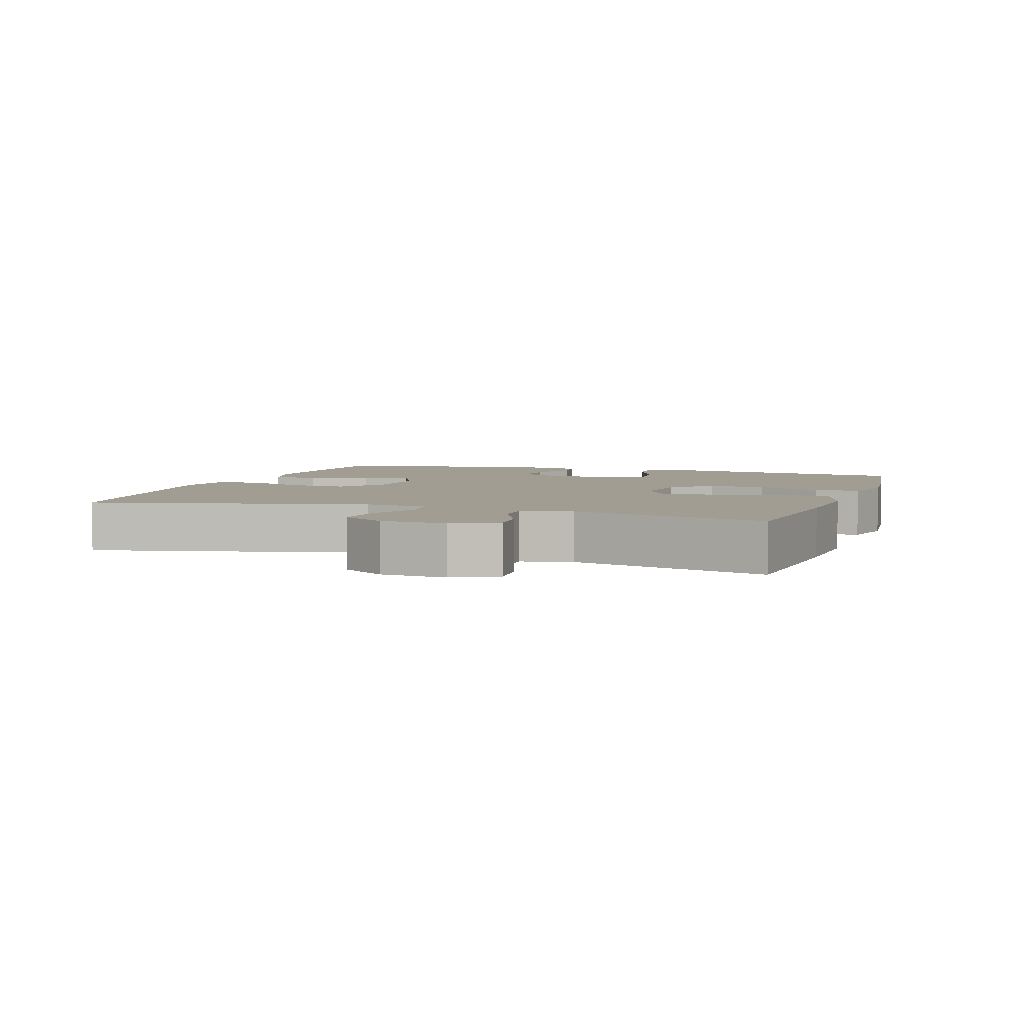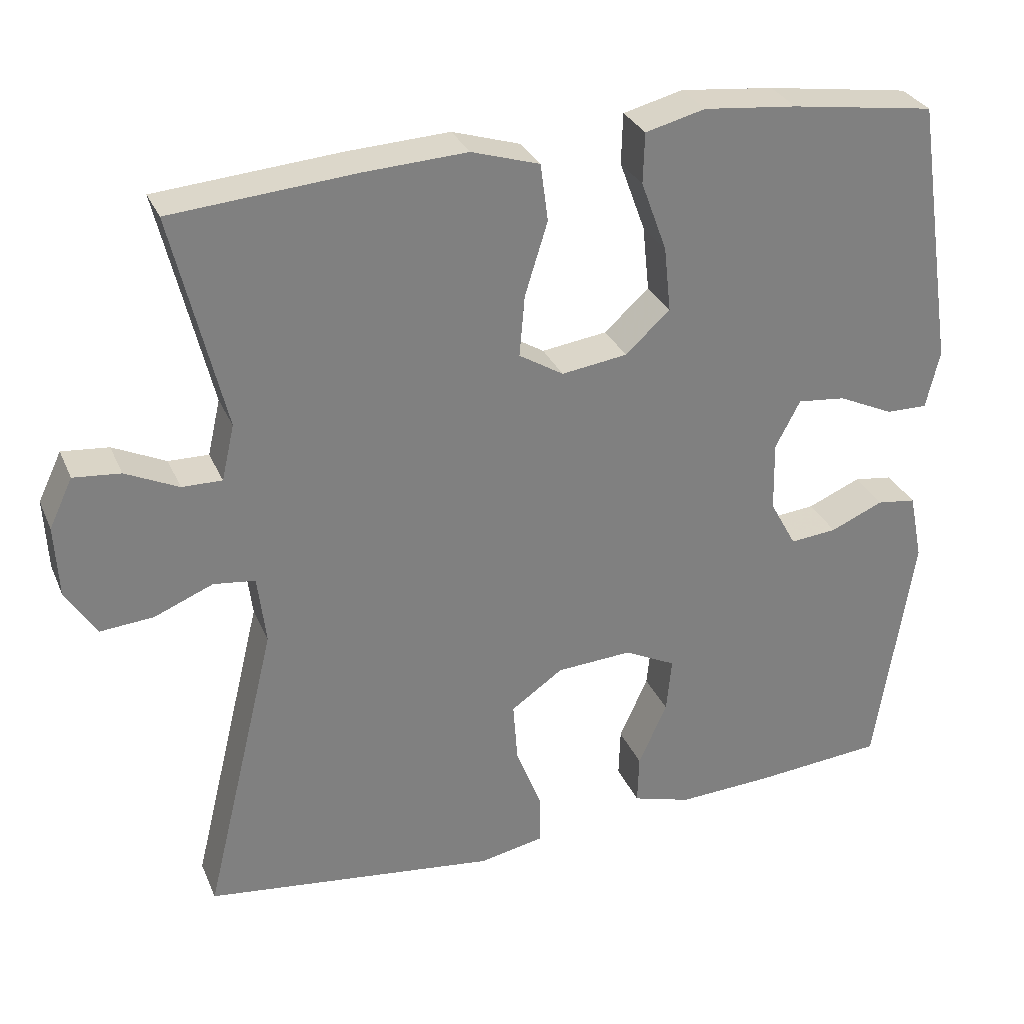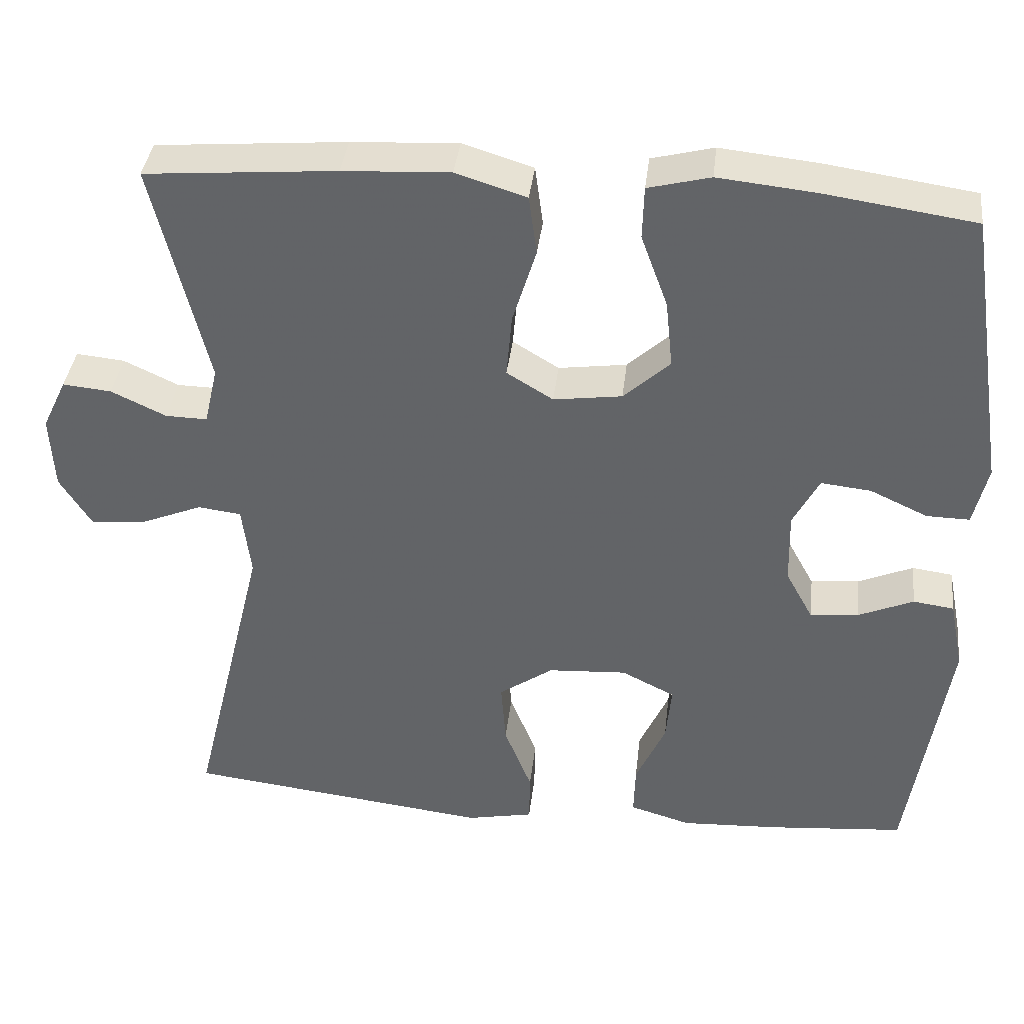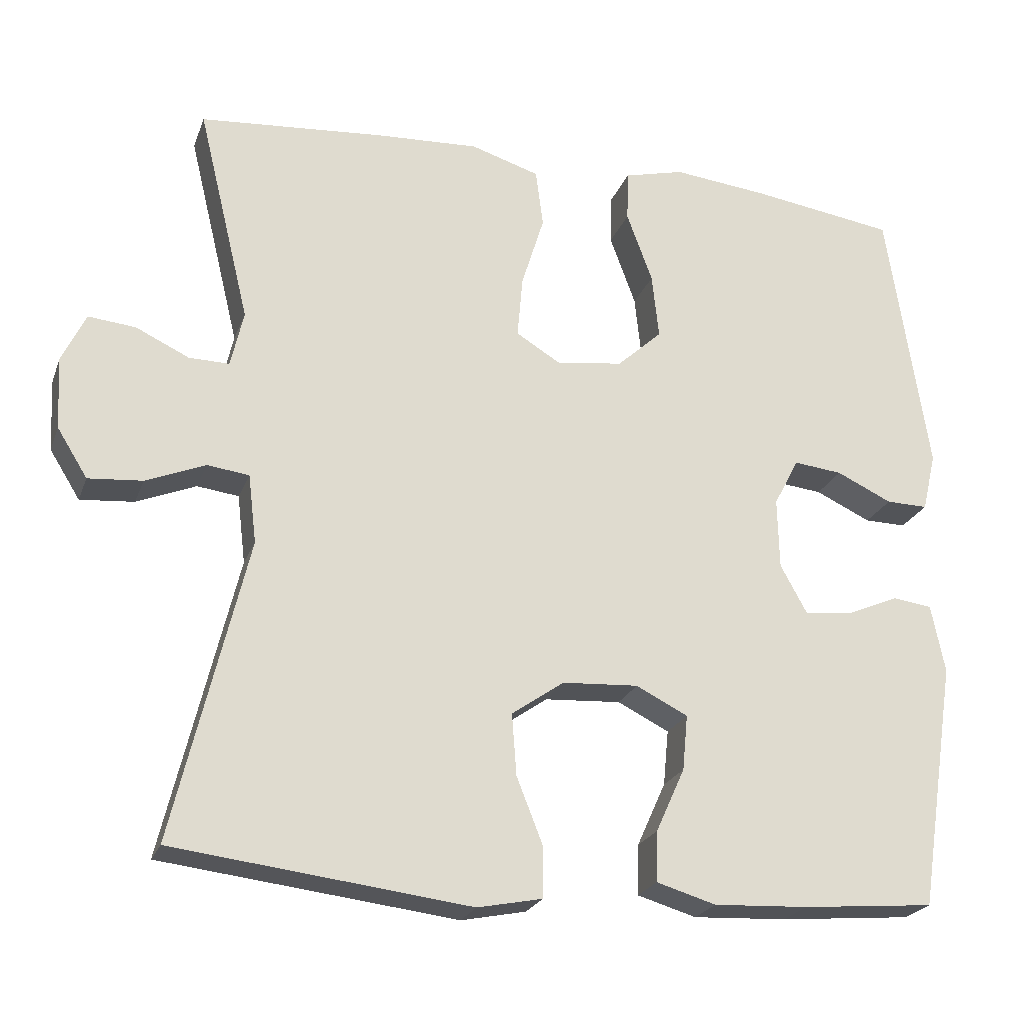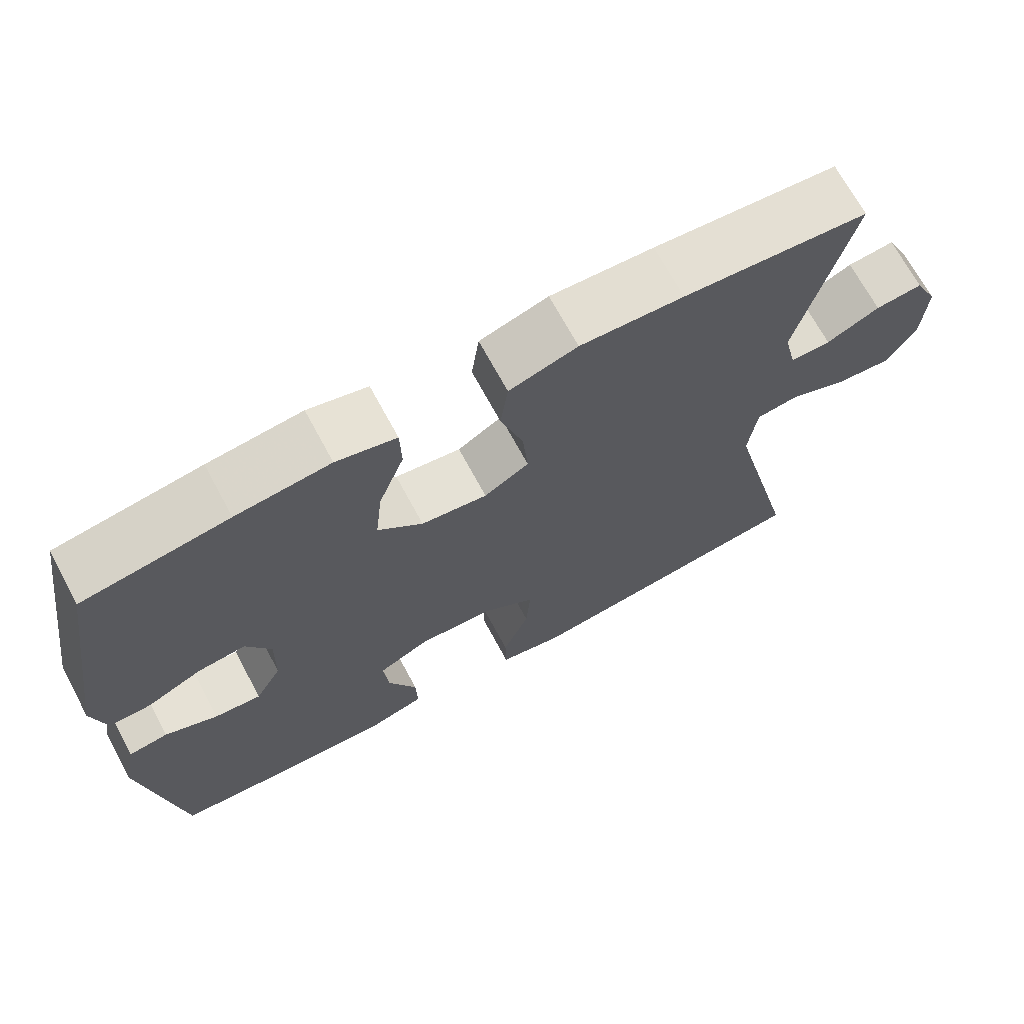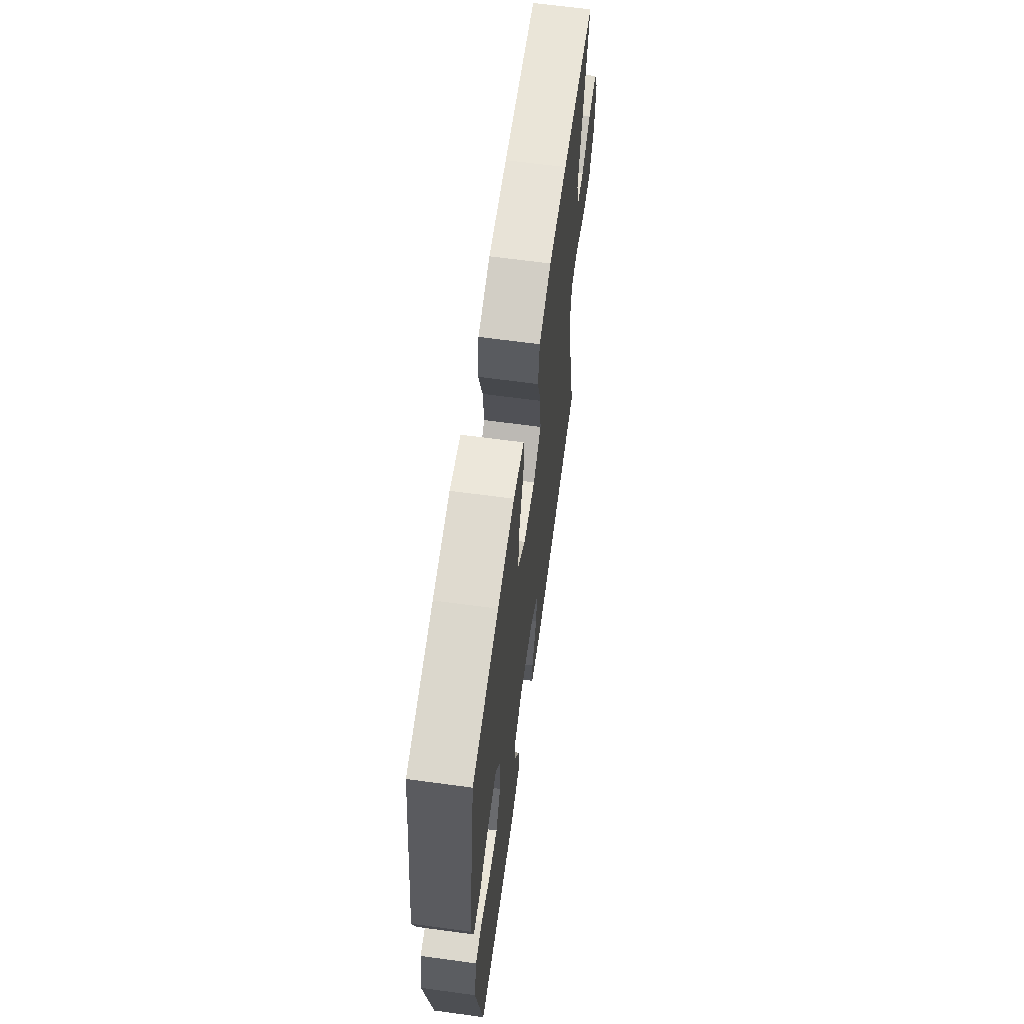
<metadata>
{"format":"obj","ext":"obj","renderer":"f3d","projection":"perspective","resolution":1024,"background":"white","views":[{"elev":4.6,"azim":-71.2,"up":"+Y"},{"elev":30.3,"azim":-20.3,"up":"+Z"},{"elev":38.1,"azim":6.6,"up":"+Z"},{"elev":-23.0,"azim":-17.3,"up":"+Z"},{"elev":69.6,"azim":151.7,"up":"+Z"},{"elev":64.6,"azim":97.8,"up":"+Z"}]}
</metadata>
<code>
v -0.5 0.07 -0.5
v -0.404 0.07 -0.103
v -0.415 0.07 -0.012
v -0.47 0.07 -0.005
v -0.548 0.07 -0.037
v -0.619 0.07 -0.043
v -0.659 0.07 0.021
v -0.664 0.07 0.116
v -0.633 0.07 0.181
v -0.571 0.07 0.175
v -0.501 0.07 0.142
v -0.448 0.07 0.141
v -0.431 0.07 0.215
v -0.5 0.07 0.5
v -0.257 0.07 0.52
v -0.121 0.07 0.527
v -0.031 0.07 0.499
v -0.021 0.07 0.423
v -0.051 0.07 0.326
v -0.058 0.07 0.245
v 0.001 0.07 0.209
v 0.088 0.07 0.221
v 0.147 0.07 0.275
v 0.138 0.07 0.361
v 0.104 0.07 0.454
v 0.106 0.07 0.521
v 0.185 0.07 0.541
v 0.309 0.07 0.528
v 0.5 0.07 0.5
v 0.554 0.07 0.142
v 0.536 0.07 0.065
v 0.481 0.07 0.066
v 0.408 0.07 0.1
v 0.344 0.07 0.107
v 0.311 0.07 0.044
v 0.313 0.07 -0.049
v 0.348 0.07 -0.113
v 0.41 0.07 -0.107
v 0.48 0.07 -0.077
v 0.532 0.07 -0.084
v 0.55 0.07 -0.174
v 0.5 0.07 -0.5
v 0.326 0.07 -0.515
v 0.202 0.07 -0.521
v 0.124 0.07 -0.498
v 0.126 0.07 -0.432
v 0.164 0.07 -0.348
v 0.171 0.07 -0.275
v 0.103 0.07 -0.241
v 0.003 0.07 -0.247
v -0.066 0.07 -0.295
v -0.06 0.07 -0.376
v -0.025 0.07 -0.465
v -0.026 0.07 -0.53
v -0.111 0.07 -0.547
v -0.243 0.07 -0.531
v -0.5 0 -0.5
v -0.404 0 -0.103
v -0.415 0 -0.012
v -0.47 0 -0.005
v -0.548 0 -0.037
v -0.619 0 -0.043
v -0.659 0 0.021
v -0.664 0 0.116
v -0.633 0 0.181
v -0.571 0 0.175
v -0.501 0 0.142
v -0.448 0 0.141
v -0.431 0 0.215
v -0.5 0 0.5
v -0.257 0 0.52
v -0.121 0 0.527
v -0.031 0 0.499
v -0.021 0 0.423
v -0.051 0 0.326
v -0.058 0 0.245
v 0.001 0 0.209
v 0.088 0 0.221
v 0.147 0 0.275
v 0.138 0 0.361
v 0.104 0 0.454
v 0.106 0 0.521
v 0.185 0 0.541
v 0.309 0 0.528
v 0.5 0 0.5
v 0.554 0 0.142
v 0.536 0 0.065
v 0.481 0 0.066
v 0.408 0 0.1
v 0.344 0 0.107
v 0.311 0 0.044
v 0.313 0 -0.049
v 0.348 0 -0.113
v 0.41 0 -0.107
v 0.48 0 -0.077
v 0.532 0 -0.084
v 0.55 0 -0.174
v 0.5 0 -0.5
v 0.326 0 -0.515
v 0.202 0 -0.521
v 0.124 0 -0.498
v 0.126 0 -0.432
v 0.164 0 -0.348
v 0.171 0 -0.275
v 0.103 0 -0.241
v 0.003 0 -0.247
v -0.066 0 -0.295
v -0.06 0 -0.376
v -0.025 0 -0.465
v -0.026 0 -0.53
v -0.111 0 -0.547
v -0.243 0 -0.531
f 54 55 56
f 53 54 56
f 52 53 56
f 56 1 2
f 52 56 2
f 51 52 2
f 50 51 2 3
f 49 50 3
f 45 46 47
f 44 45 47
f 43 44 47
f 42 43 47
f 41 42 47
f 40 41 47
f 39 40 47
f 38 39 47
f 37 38 47 48
f 36 37 48 49
f 31 32 33
f 30 31 33
f 29 30 33
f 28 29 33
f 27 28 33
f 26 27 33
f 25 26 33
f 24 25 33
f 23 24 33 34
f 22 23 34 35
f 17 18 19
f 16 17 19
f 15 16 19
f 14 15 19
f 13 14 19
f 12 13 19 20
f 9 10 11
f 8 9 11
f 7 8 11
f 6 7 11
f 5 6 11
f 4 5 11
f 3 4 11 12
f 49 3 12
f 36 49 12
f 35 36 12
f 22 35 12
f 21 22 12
f 12 20 21
f 112 111 110
f 112 110 109
f 112 109 108
f 58 57 112
f 58 112 108
f 58 108 107
f 59 58 107 106
f 59 106 105
f 103 102 101
f 103 101 100
f 103 100 99
f 103 99 98
f 103 98 97
f 103 97 96
f 103 96 95
f 103 95 94
f 104 103 94 93
f 105 104 93 92
f 89 88 87
f 89 87 86
f 89 86 85
f 89 85 84
f 89 84 83
f 89 83 82
f 89 82 81
f 89 81 80
f 90 89 80 79
f 91 90 79 78
f 75 74 73
f 75 73 72
f 75 72 71
f 75 71 70
f 75 70 69
f 76 75 69 68
f 67 66 65
f 67 65 64
f 67 64 63
f 67 63 62
f 67 62 61
f 67 61 60
f 68 67 60 59
f 68 59 105
f 68 105 92
f 68 92 91
f 68 91 78
f 68 78 77
f 77 76 68
f 1 57 58 2
f 2 58 59 3
f 3 59 60 4
f 4 60 61 5
f 5 61 62 6
f 6 62 63 7
f 7 63 64 8
f 8 64 65 9
f 9 65 66 10
f 10 66 67 11
f 11 67 68 12
f 12 68 69 13
f 13 69 70 14
f 14 70 71 15
f 15 71 72 16
f 16 72 73 17
f 17 73 74 18
f 18 74 75 19
f 19 75 76 20
f 20 76 77 21
f 21 77 78 22
f 22 78 79 23
f 23 79 80 24
f 24 80 81 25
f 25 81 82 26
f 26 82 83 27
f 27 83 84 28
f 28 84 85 29
f 29 85 86 30
f 30 86 87 31
f 31 87 88 32
f 32 88 89 33
f 33 89 90 34
f 34 90 91 35
f 35 91 92 36
f 36 92 93 37
f 37 93 94 38
f 38 94 95 39
f 39 95 96 40
f 40 96 97 41
f 41 97 98 42
f 42 98 99 43
f 43 99 100 44
f 44 100 101 45
f 45 101 102 46
f 46 102 103 47
f 47 103 104 48
f 48 104 105 49
f 49 105 106 50
f 50 106 107 51
f 51 107 108 52
f 52 108 109 53
f 53 109 110 54
f 54 110 111 55
f 55 111 112 56
f 56 112 57 1

</code>
